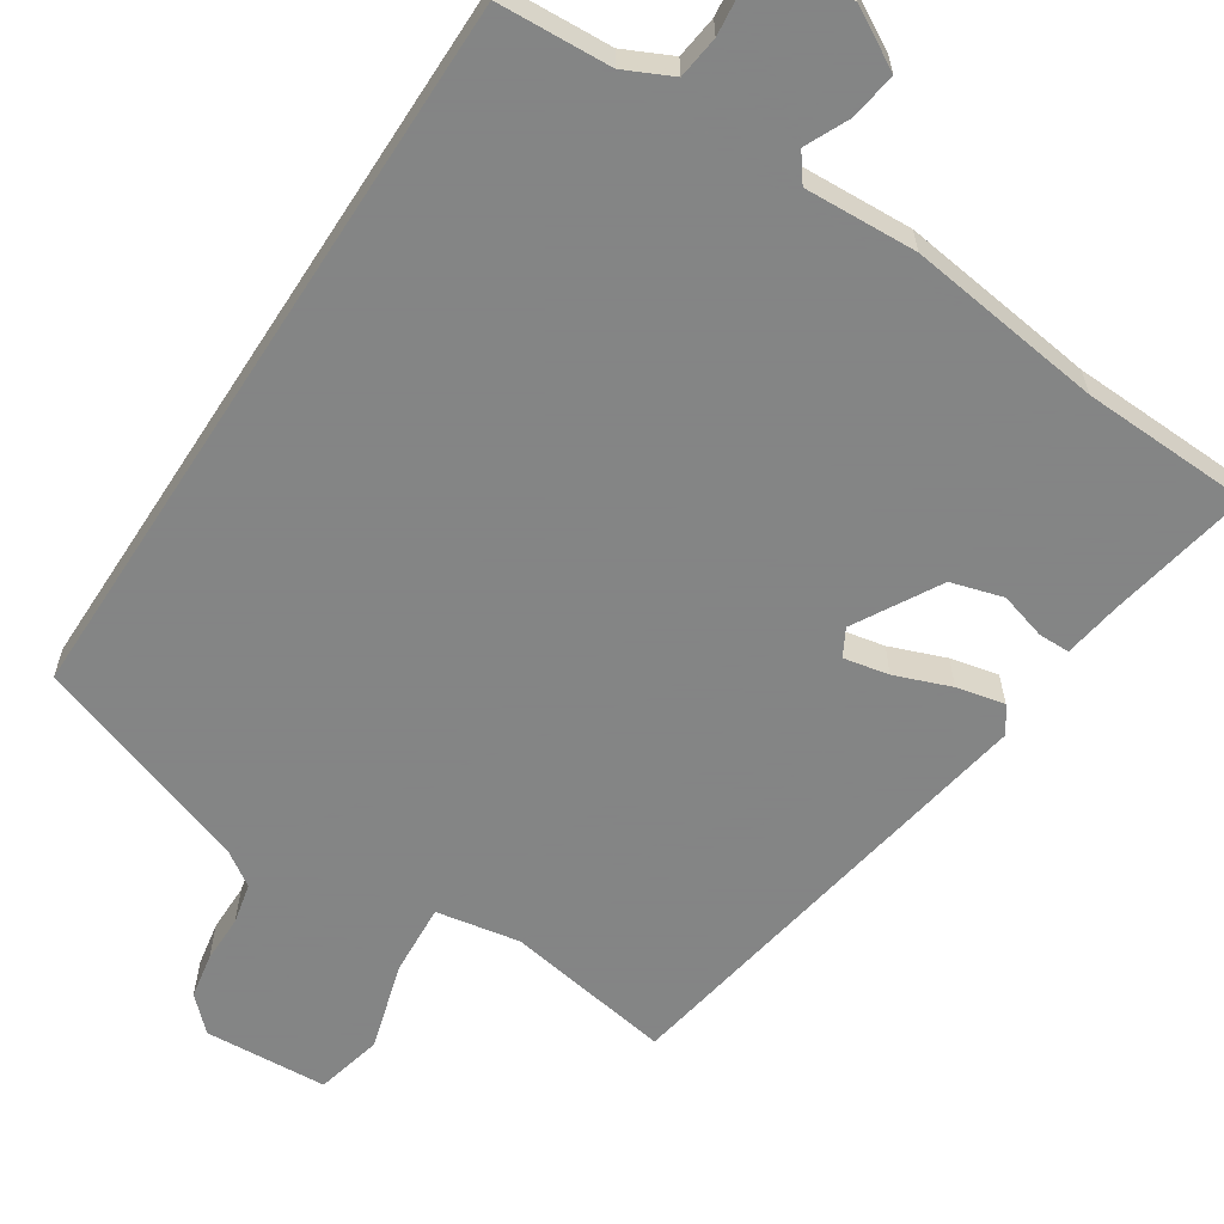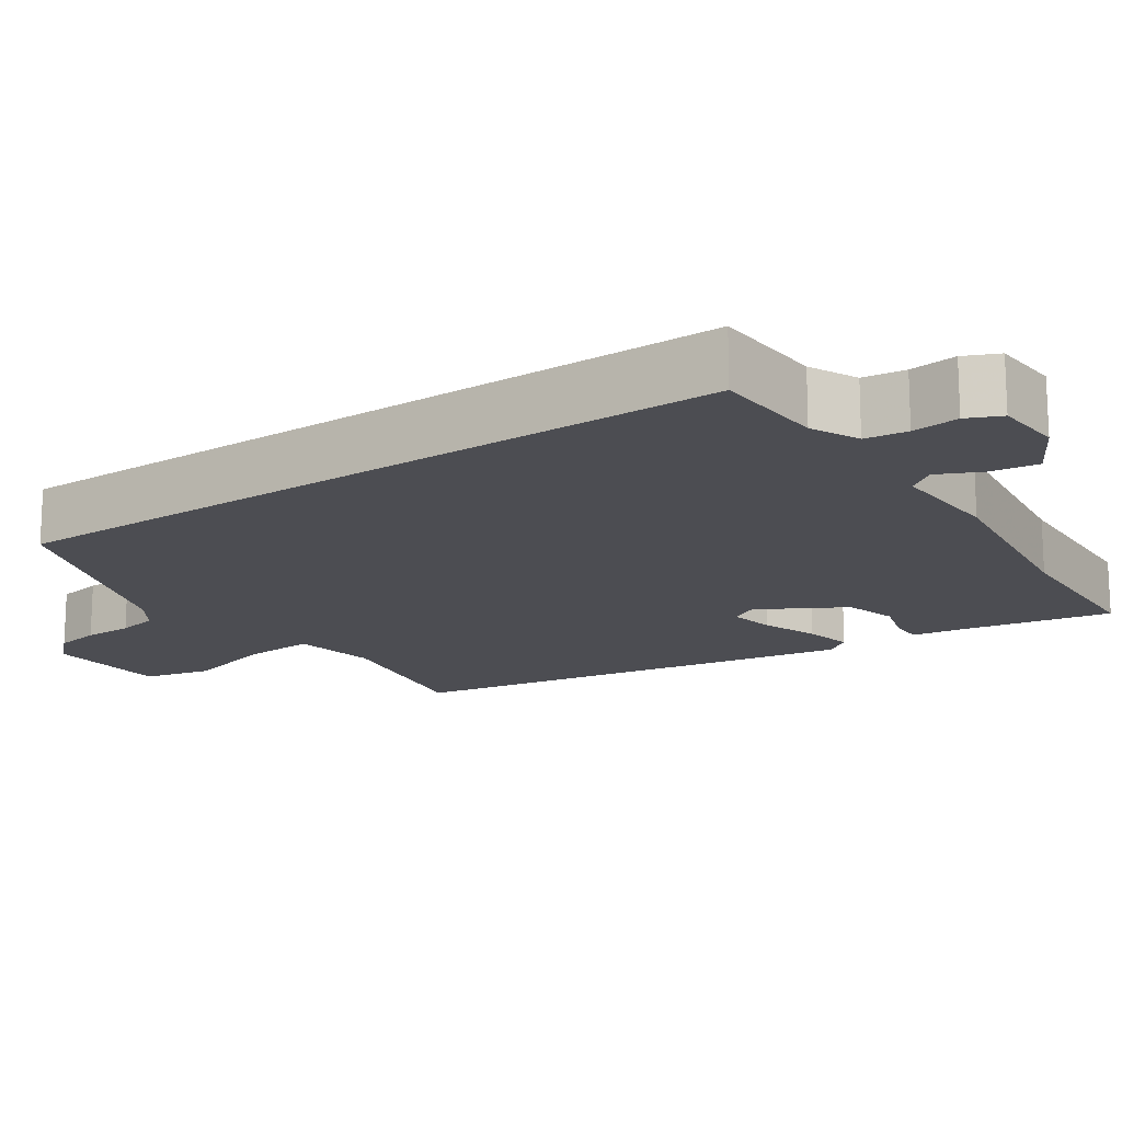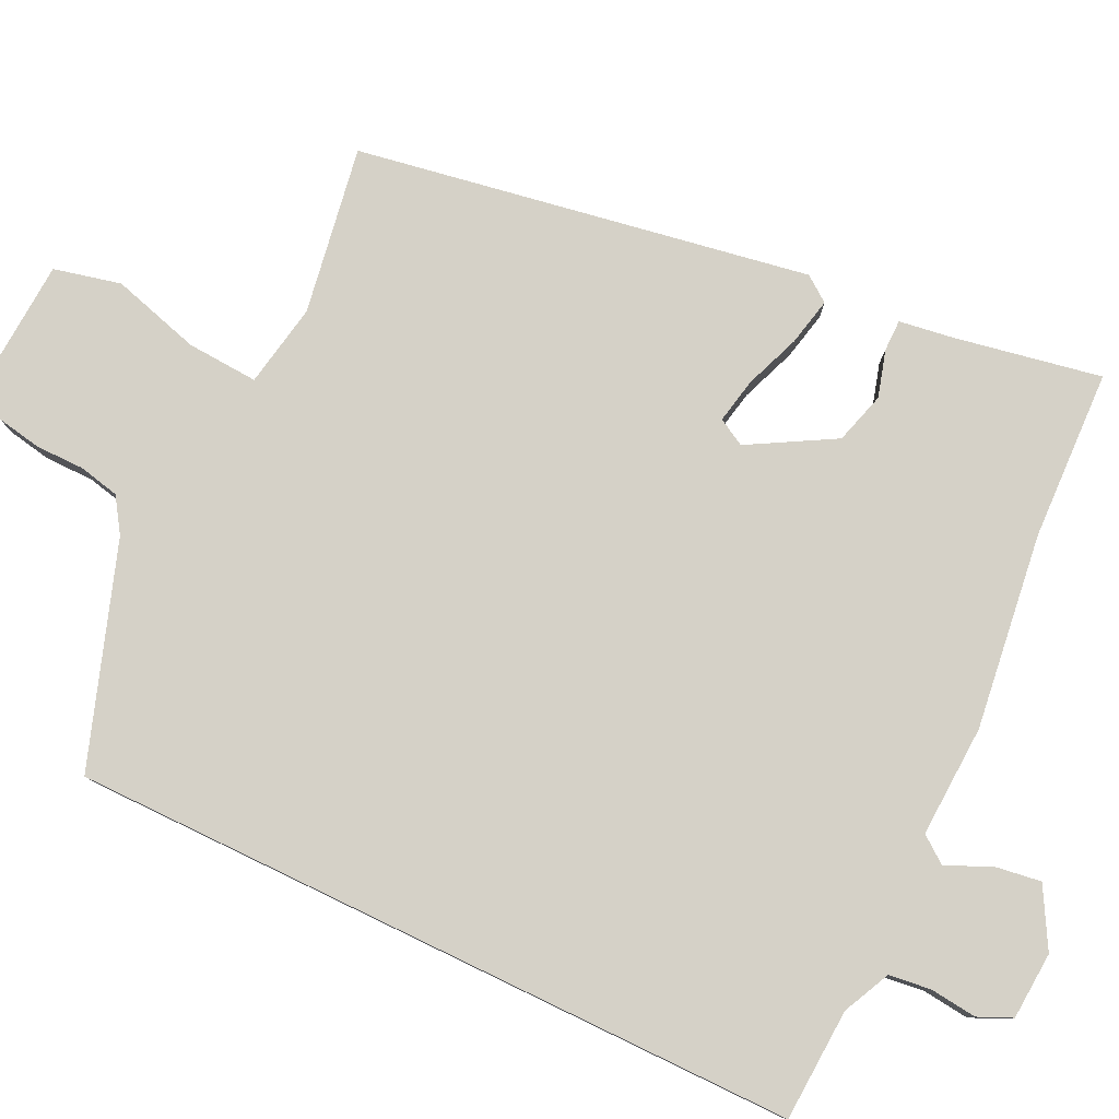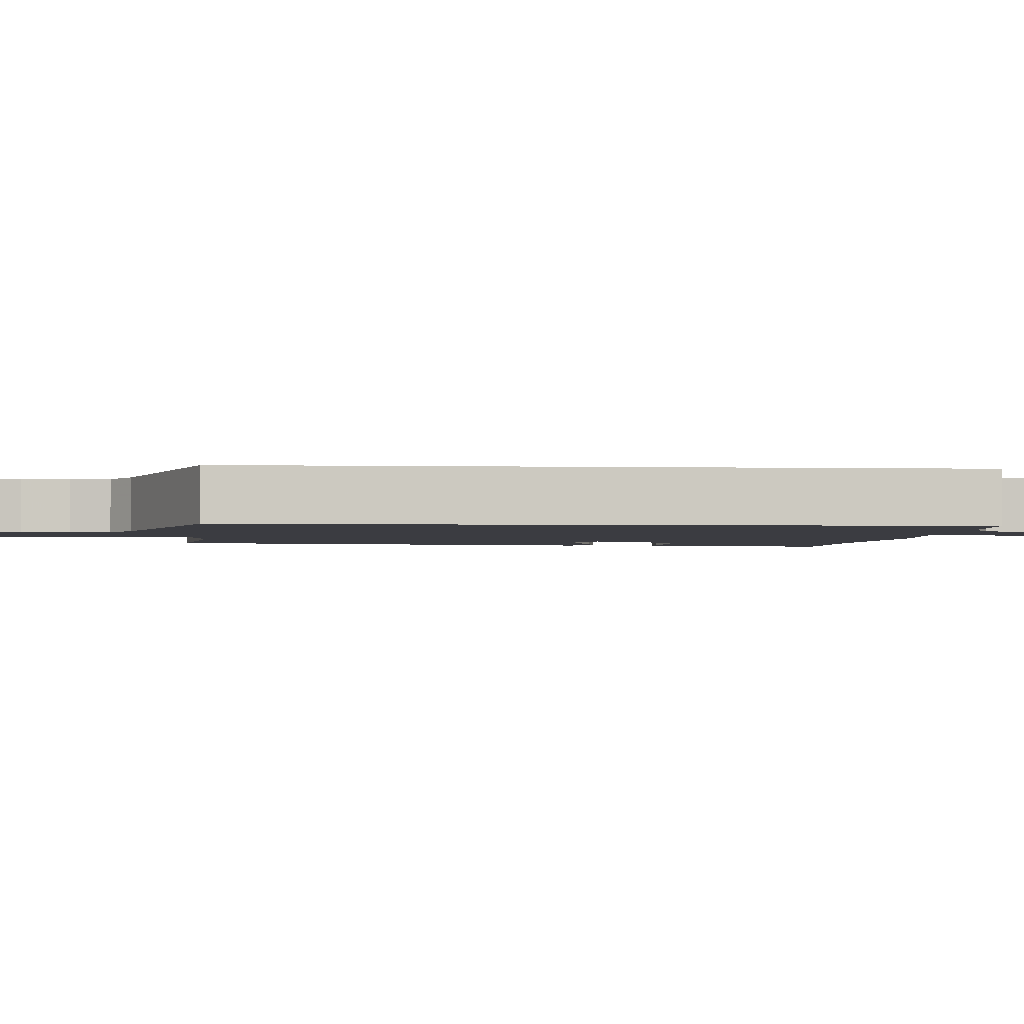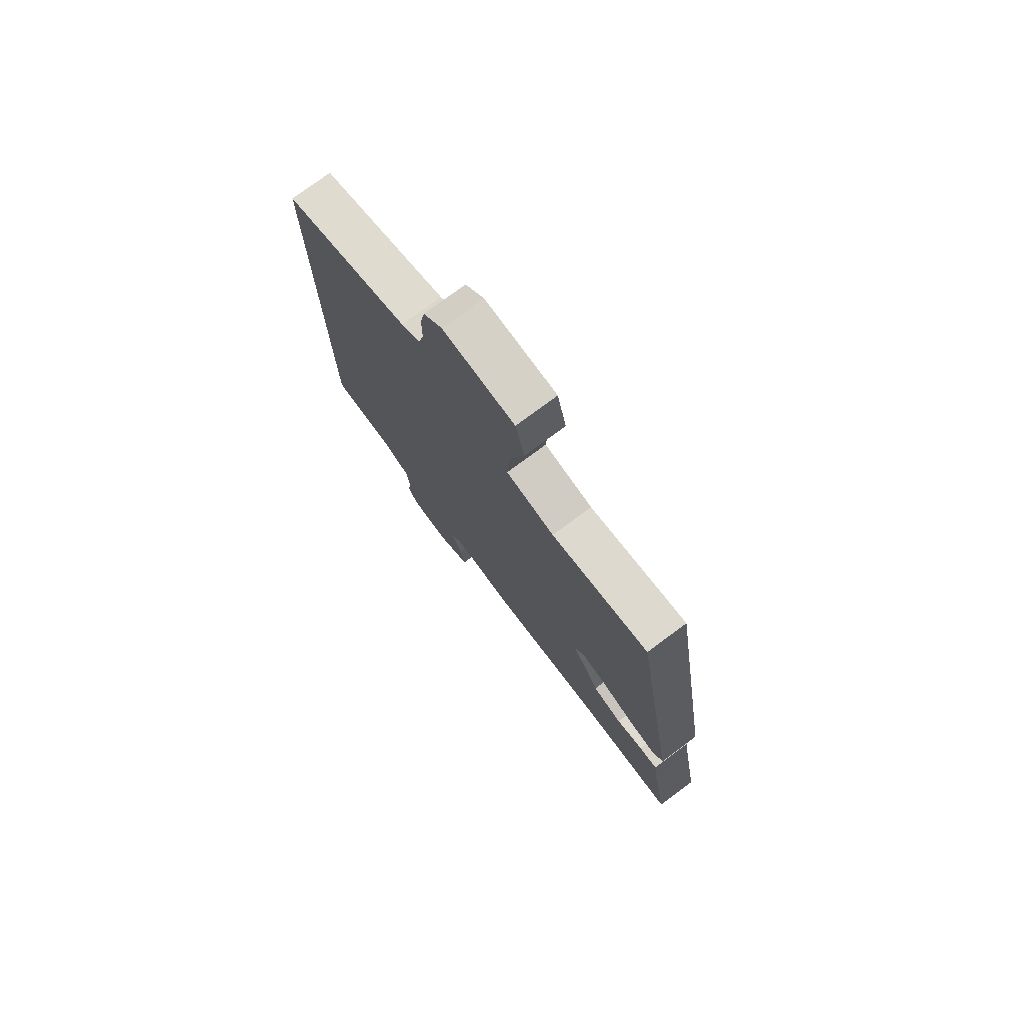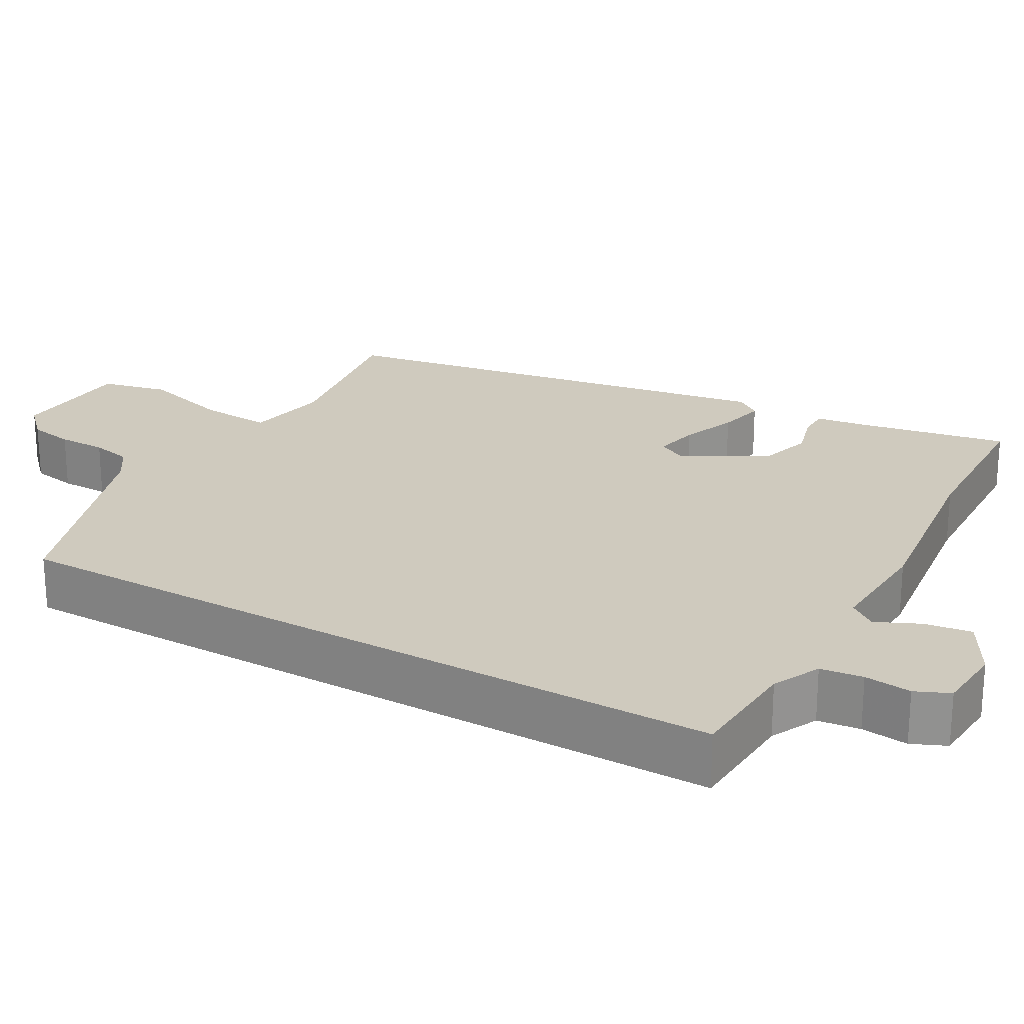
<metadata>
{"format":"obj","ext":"obj","renderer":"f3d","projection":"perspective","resolution":1024,"background":"white","views":[{"elev":-61.6,"azim":147.0,"up":"+Y"},{"elev":-16.4,"azim":124.3,"up":"+Y"},{"elev":79.7,"azim":115.7,"up":"+Y"},{"elev":-2.2,"azim":85.3,"up":"+Y"},{"elev":76.5,"azim":-126.6,"up":"+Z"},{"elev":23.2,"azim":119.9,"up":"+Y"}]}
</metadata>
<code>
v -0.301 0.07 -0.508
v -0.527 0.07 -0.499
v -0.491 0.07 -0.306
v -0.48 0.07 -0.232
v -0.438 0.07 -0.232
v -0.376 0.07 -0.25
v -0.307 0.07 -0.23
v -0.243 0.07 -0.117
v -0.263 0.07 -0.081
v -0.323 0.07 -0.093
v -0.397 0.07 -0.121
v -0.461 0.07 -0.135
v -0.486 0.07 -0.101
v -0.383 0.07 0.501
v -0.16 0.07 0.464
v -0.049 0.07 0.484
v -0.055 0.07 0.579
v -0.089 0.07 0.697
v -0.068 0.07 0.786
v 0.096 0.07 0.796
v 0.139 0.07 0.754
v 0.15 0.07 0.694
v 0.15 0.07 0.63
v 0.162 0.07 0.576
v 0.207 0.07 0.546
v 0.5 0.07 0.445
v 0.5 0.07 -0.528
v 0.35 0.07 -0.536
v 0.287 0.07 -0.566
v 0.28 0.07 -0.622
v 0.287 0.07 -0.684
v 0.267 0.07 -0.729
v 0.177 0.07 -0.735
v 0.099 0.07 -0.691
v 0.108 0.07 -0.629
v 0.135 0.07 -0.571
v 0.108 0.07 -0.535
v -0.041 0.07 -0.542
v -0.301 0 -0.508
v -0.527 0 -0.499
v -0.491 0 -0.306
v -0.48 0 -0.232
v -0.438 0 -0.232
v -0.376 0 -0.25
v -0.307 0 -0.23
v -0.243 0 -0.117
v -0.263 0 -0.081
v -0.323 0 -0.093
v -0.397 0 -0.121
v -0.461 0 -0.135
v -0.486 0 -0.101
v -0.383 0 0.501
v -0.16 0 0.464
v -0.049 0 0.484
v -0.055 0 0.579
v -0.089 0 0.697
v -0.068 0 0.786
v 0.096 0 0.796
v 0.139 0 0.754
v 0.15 0 0.694
v 0.15 0 0.63
v 0.162 0 0.576
v 0.207 0 0.546
v 0.5 0 0.445
v 0.5 0 -0.528
v 0.35 0 -0.536
v 0.287 0 -0.566
v 0.28 0 -0.622
v 0.287 0 -0.684
v 0.267 0 -0.729
v 0.177 0 -0.735
v 0.099 0 -0.691
v 0.108 0 -0.629
v 0.135 0 -0.571
v 0.108 0 -0.535
v -0.041 0 -0.542
f 37 38 1
f 34 35 36
f 33 34 36
f 32 33 36
f 31 32 36
f 30 31 36
f 29 30 36 37
f 28 29 37
f 28 37 1
f 27 28 1
f 26 27 1
f 25 26 1
f 21 22 23
f 20 21 23
f 19 20 23
f 18 19 23
f 17 18 23
f 16 17 23 24
f 13 14 15
f 12 13 15
f 11 12 15
f 10 11 15
f 9 10 15 16
f 16 24 25
f 9 16 25
f 8 9 25
f 3 4 5 6
f 3 6 7
f 2 3 7
f 1 2 7
f 1 7 8 25
f 39 76 75
f 74 73 72
f 74 72 71
f 74 71 70
f 74 70 69
f 74 69 68
f 75 74 68 67
f 75 67 66
f 39 75 66
f 39 66 65
f 39 65 64
f 39 64 63
f 61 60 59
f 61 59 58
f 61 58 57
f 61 57 56
f 61 56 55
f 62 61 55 54
f 53 52 51
f 53 51 50
f 53 50 49
f 53 49 48
f 54 53 48 47
f 63 62 54
f 63 54 47
f 63 47 46
f 44 43 42 41
f 45 44 41
f 45 41 40
f 45 40 39
f 63 46 45 39
f 1 39 40 2
f 2 40 41 3
f 3 41 42 4
f 4 42 43 5
f 5 43 44 6
f 6 44 45 7
f 7 45 46 8
f 8 46 47 9
f 9 47 48 10
f 10 48 49 11
f 11 49 50 12
f 12 50 51 13
f 13 51 52 14
f 14 52 53 15
f 15 53 54 16
f 16 54 55 17
f 17 55 56 18
f 18 56 57 19
f 19 57 58 20
f 20 58 59 21
f 21 59 60 22
f 22 60 61 23
f 23 61 62 24
f 24 62 63 25
f 25 63 64 26
f 26 64 65 27
f 27 65 66 28
f 28 66 67 29
f 29 67 68 30
f 30 68 69 31
f 31 69 70 32
f 32 70 71 33
f 33 71 72 34
f 34 72 73 35
f 35 73 74 36
f 36 74 75 37
f 37 75 76 38
f 38 76 39 1

</code>
